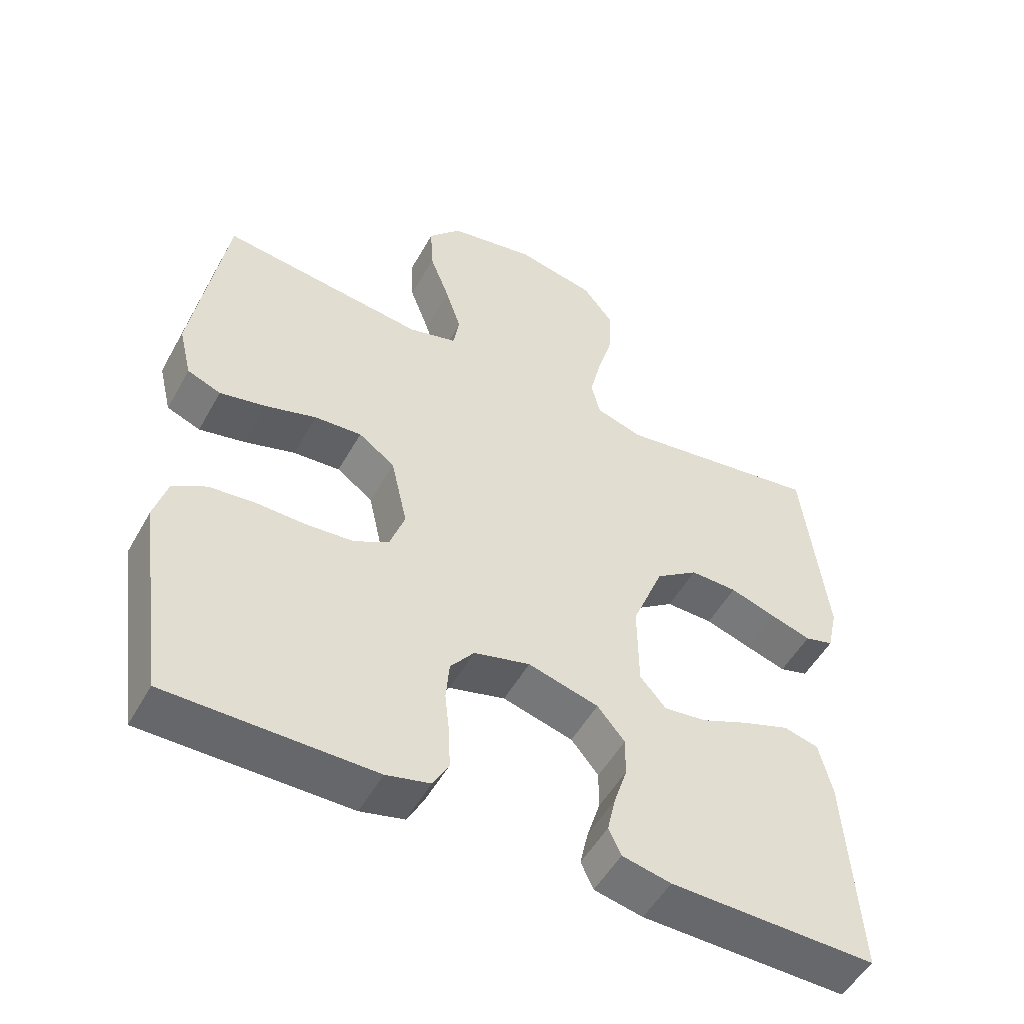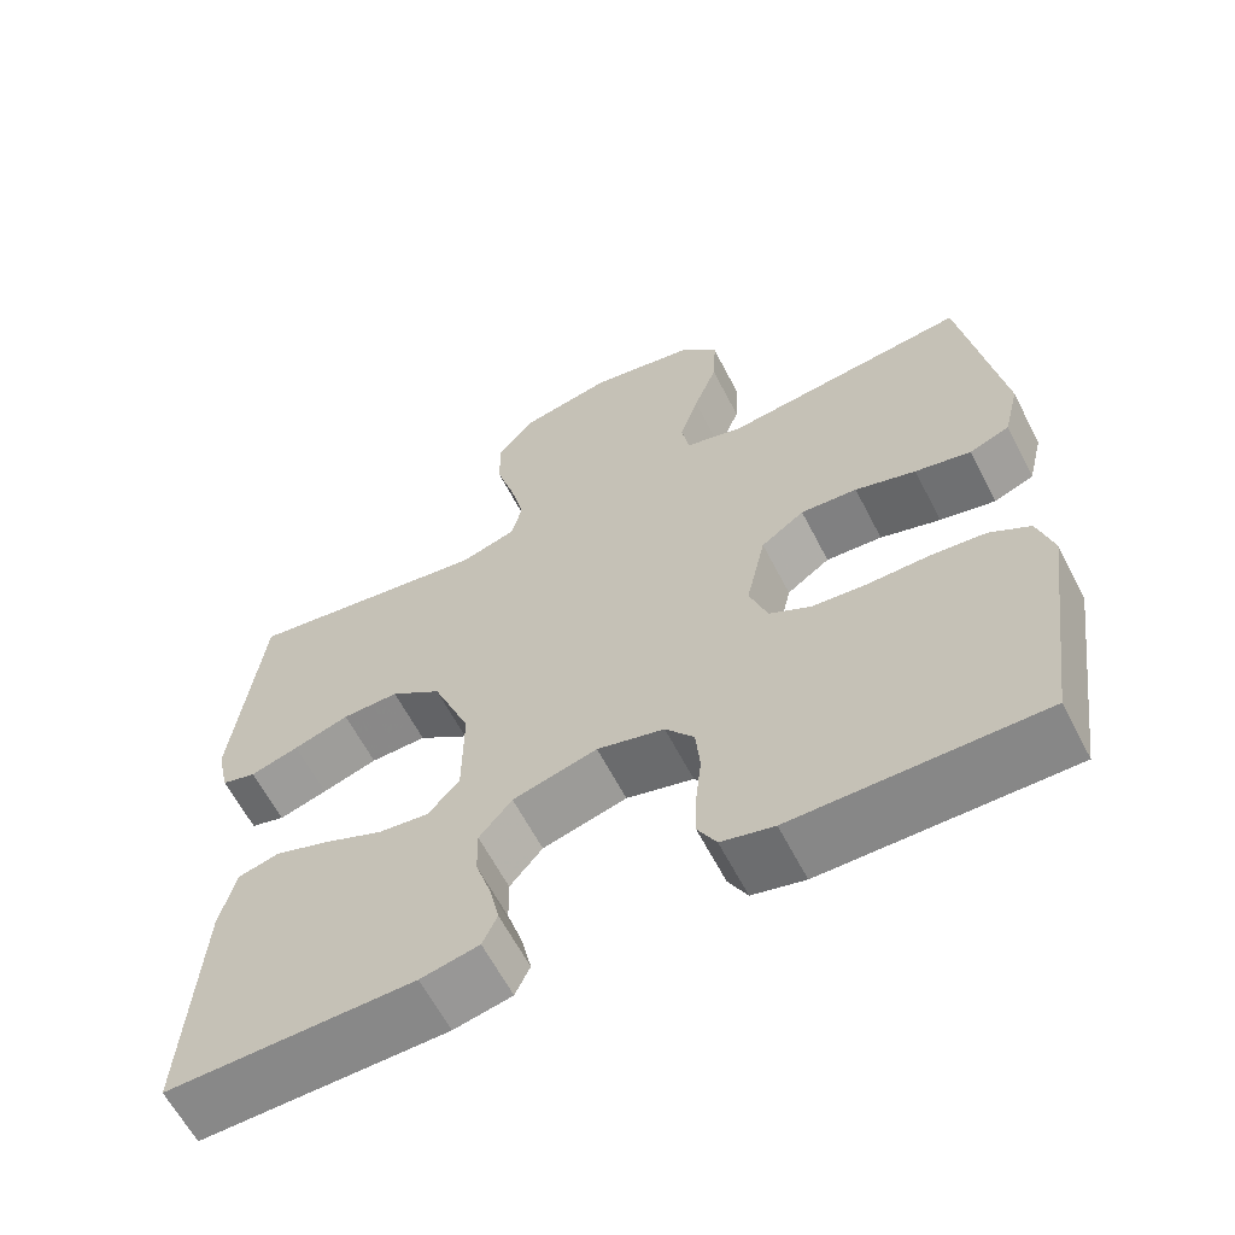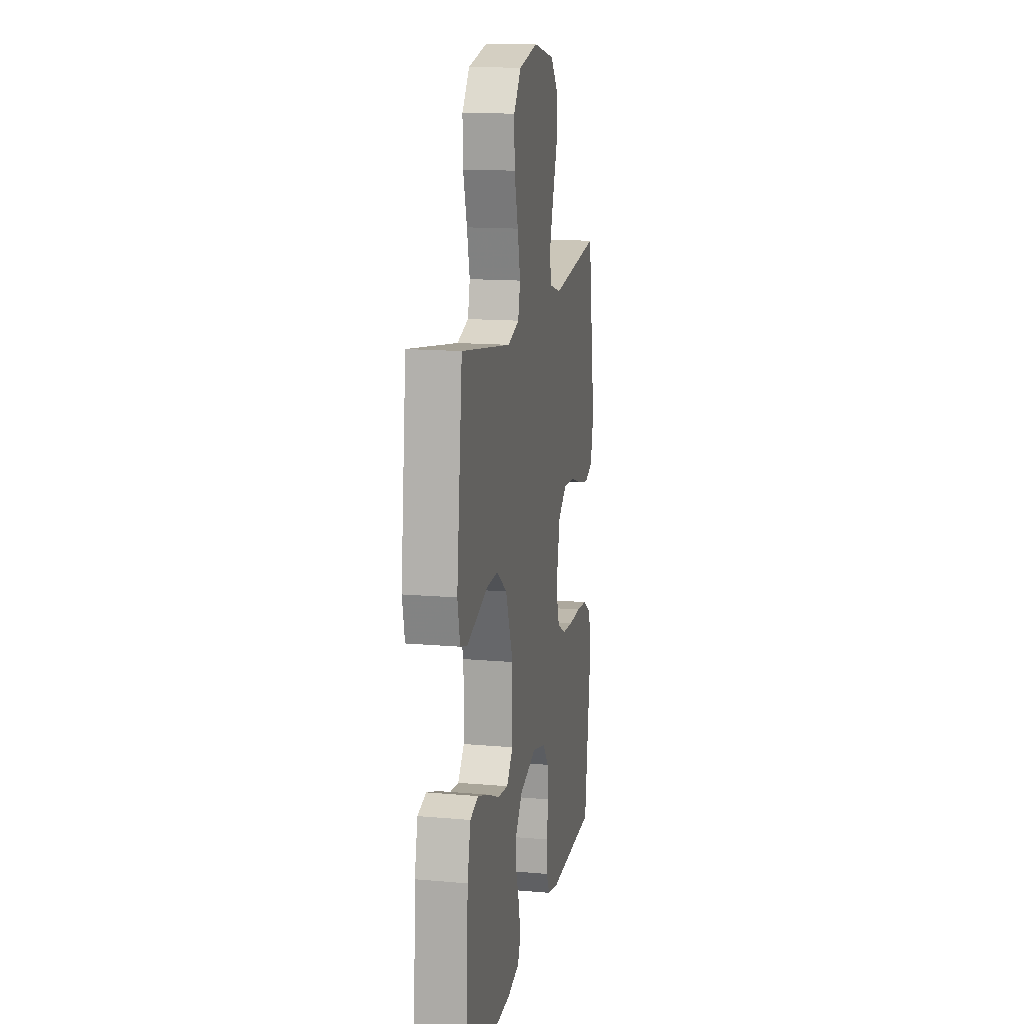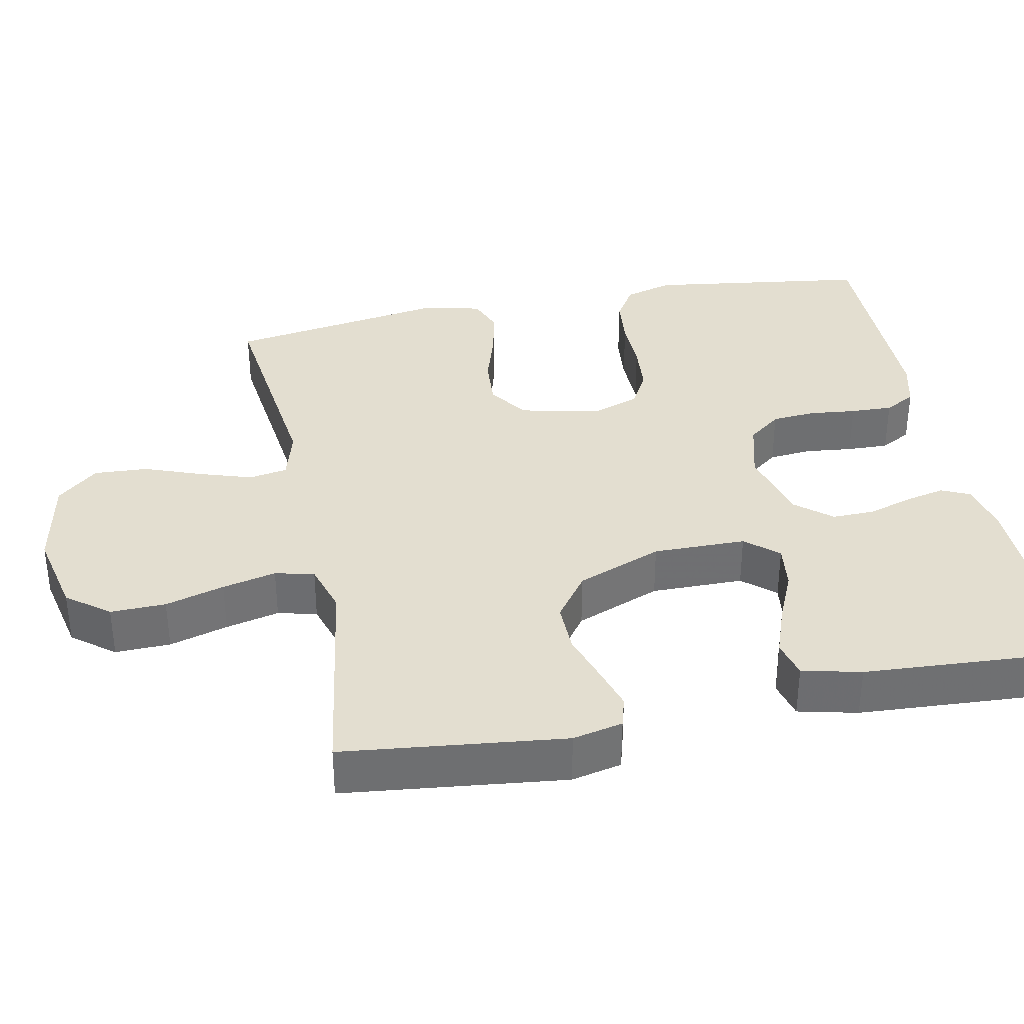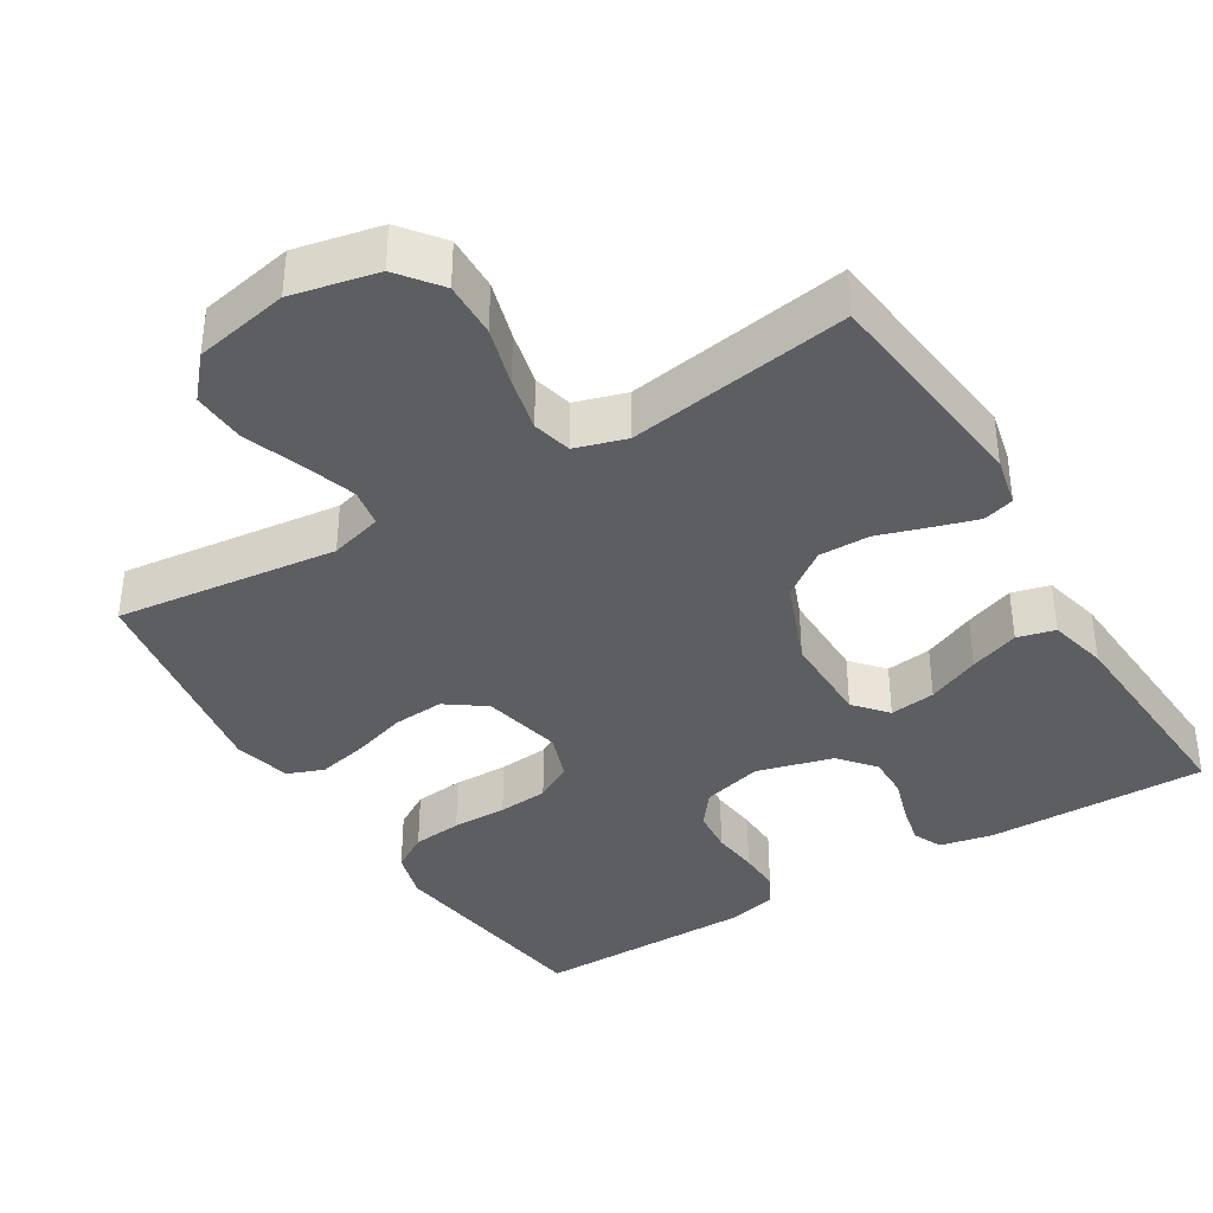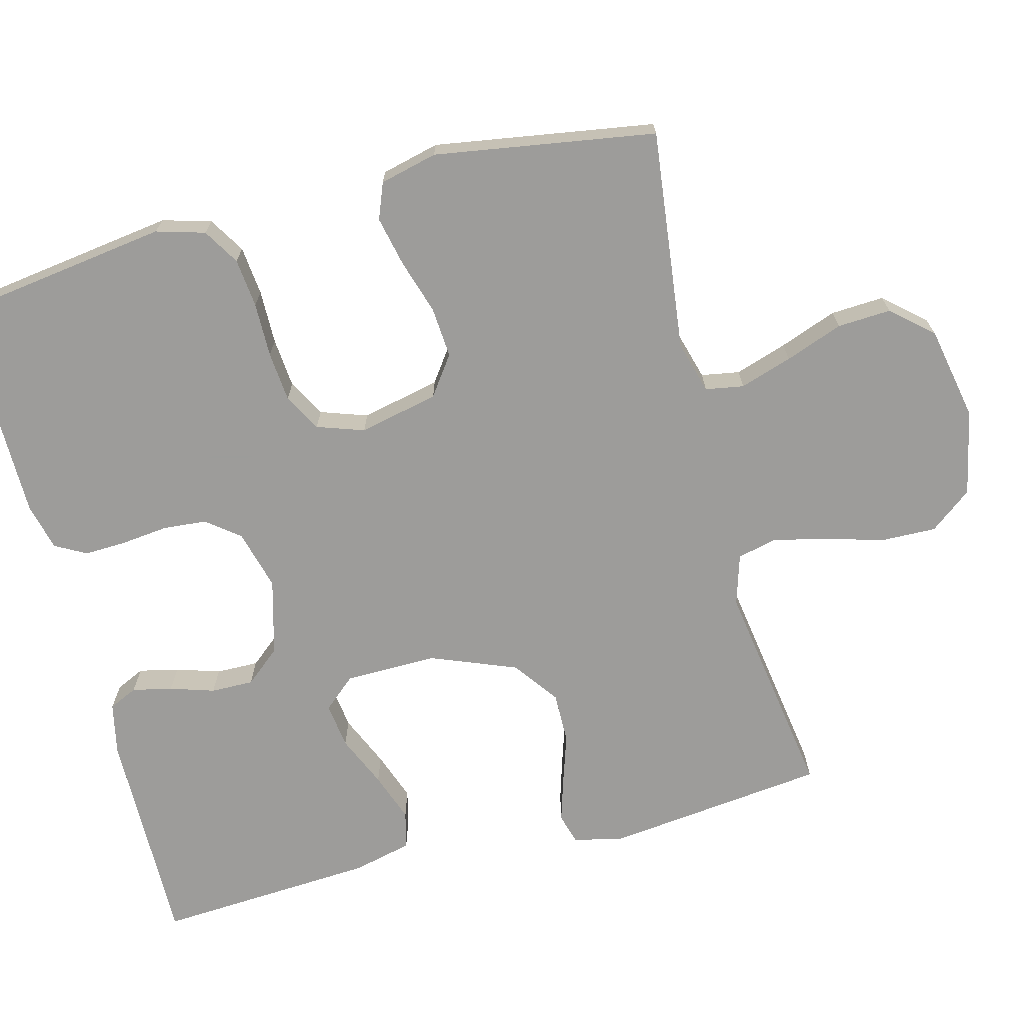
<metadata>
{"format":"obj","ext":"obj","renderer":"f3d","projection":"perspective","resolution":1024,"background":"white","views":[{"elev":-52.1,"azim":-28.6,"up":"+Z"},{"elev":-62.5,"azim":-152.7,"up":"+Z"},{"elev":14.5,"azim":100.8,"up":"+Z"},{"elev":35.7,"azim":78.6,"up":"+Y"},{"elev":-38.0,"azim":31.4,"up":"+Y"},{"elev":-70.0,"azim":-75.4,"up":"+Y"}]}
</metadata>
<code>
v 0.5 0.07 0.5
v 0.534 0.07 0.2
v 0.519 0.07 0.132
v 0.477 0.07 0.12
v 0.418 0.07 0.138
v 0.35 0.07 0.16
v 0.281 0.07 0.161
v 0.219 0.07 0.116
v 0.173 0.07 0
v 0.174 0.07 -0.126
v 0.212 0.07 -0.17
v 0.274 0.07 -0.162
v 0.345 0.07 -0.131
v 0.412 0.07 -0.107
v 0.463 0.07 -0.12
v 0.482 0.07 -0.2
v 0.5 0.07 -0.5
v 0.2 0.07 -0.496
v 0.129 0.07 -0.481
v 0.111 0.07 -0.442
v 0.123 0.07 -0.388
v 0.142 0.07 -0.328
v 0.143 0.07 -0.27
v 0.103 0.07 -0.222
v 0 0.07 -0.194
v -0.082 0.07 -0.216
v -0.117 0.07 -0.261
v -0.122 0.07 -0.32
v -0.115 0.07 -0.384
v -0.113 0.07 -0.441
v -0.136 0.07 -0.483
v -0.2 0.07 -0.499
v -0.5 0.07 -0.5
v -0.542 0.07 -0.2
v -0.523 0.07 -0.134
v -0.474 0.07 -0.104
v -0.407 0.07 -0.097
v -0.333 0.07 -0.098
v -0.265 0.07 -0.092
v -0.214 0.07 -0.064
v -0.192 0.07 0
v -0.216 0.07 0.108
v -0.269 0.07 0.146
v -0.338 0.07 0.141
v -0.412 0.07 0.118
v -0.48 0.07 0.103
v -0.529 0.07 0.122
v -0.548 0.07 0.2
v -0.5 0.07 0.5
v -0.2 0.07 0.464
v -0.129 0.07 0.484
v -0.12 0.07 0.536
v -0.143 0.07 0.607
v -0.172 0.07 0.685
v -0.176 0.07 0.758
v -0.128 0.07 0.813
v 0 0.07 0.838
v 0.116 0.07 0.813
v 0.16 0.07 0.756
v 0.158 0.07 0.681
v 0.135 0.07 0.601
v 0.118 0.07 0.528
v 0.131 0.07 0.475
v 0.2 0.07 0.454
v 0.5 0 0.5
v 0.534 0 0.2
v 0.519 0 0.132
v 0.477 0 0.12
v 0.418 0 0.138
v 0.35 0 0.16
v 0.281 0 0.161
v 0.219 0 0.116
v 0.173 0 0
v 0.174 0 -0.126
v 0.212 0 -0.17
v 0.274 0 -0.162
v 0.345 0 -0.131
v 0.412 0 -0.107
v 0.463 0 -0.12
v 0.482 0 -0.2
v 0.5 0 -0.5
v 0.2 0 -0.496
v 0.129 0 -0.481
v 0.111 0 -0.442
v 0.123 0 -0.388
v 0.142 0 -0.328
v 0.143 0 -0.27
v 0.103 0 -0.222
v 0 0 -0.194
v -0.082 0 -0.216
v -0.117 0 -0.261
v -0.122 0 -0.32
v -0.115 0 -0.384
v -0.113 0 -0.441
v -0.136 0 -0.483
v -0.2 0 -0.499
v -0.5 0 -0.5
v -0.542 0 -0.2
v -0.523 0 -0.134
v -0.474 0 -0.104
v -0.407 0 -0.097
v -0.333 0 -0.098
v -0.265 0 -0.092
v -0.214 0 -0.064
v -0.192 0 0
v -0.216 0 0.108
v -0.269 0 0.146
v -0.338 0 0.141
v -0.412 0 0.118
v -0.48 0 0.103
v -0.529 0 0.122
v -0.548 0 0.2
v -0.5 0 0.5
v -0.2 0 0.464
v -0.129 0 0.484
v -0.12 0 0.536
v -0.143 0 0.607
v -0.172 0 0.685
v -0.176 0 0.758
v -0.128 0 0.813
v 0 0 0.838
v 0.116 0 0.813
v 0.16 0 0.756
v 0.158 0 0.681
v 0.135 0 0.601
v 0.118 0 0.528
v 0.131 0 0.475
v 0.2 0 0.454
f 58 59 60 61
f 58 61 62
f 57 58 62
f 56 57 62 63
f 53 54 55 56
f 52 53 56 63
f 47 48 49 50
f 47 50 51
f 44 45 46 47
f 44 47 51
f 43 44 51
f 42 43 51
f 41 42 51
f 35 36 37 38
f 35 38 39
f 34 35 39
f 33 34 39
f 32 33 39 40
f 28 29 30 31
f 27 28 31 32
f 19 20 21 22
f 17 18 19 22
f 17 22 23
f 16 17 23 24
f 12 13 14 15
f 12 15 16 24
f 3 4 5 6
f 1 2 3 6
f 64 1 6 7
f 63 64 7 8
f 41 51 52 63
f 41 63 8 9
f 27 32 40 41
f 26 27 41
f 25 26 41 9
f 24 25 9 10
f 11 12 24
f 10 11 24
f 125 124 123 122
f 126 125 122
f 126 122 121
f 127 126 121 120
f 120 119 118 117
f 127 120 117 116
f 114 113 112 111
f 115 114 111
f 111 110 109 108
f 115 111 108
f 115 108 107
f 115 107 106
f 115 106 105
f 102 101 100 99
f 103 102 99
f 103 99 98
f 103 98 97
f 104 103 97 96
f 95 94 93 92
f 96 95 92 91
f 86 85 84 83
f 86 83 82 81
f 87 86 81
f 88 87 81 80
f 79 78 77 76
f 88 80 79 76
f 70 69 68 67
f 70 67 66 65
f 71 70 65 128
f 72 71 128 127
f 127 116 115 105
f 73 72 127 105
f 105 104 96 91
f 105 91 90
f 73 105 90 89
f 74 73 89 88
f 88 76 75
f 88 75 74
f 1 65 66 2
f 2 66 67 3
f 3 67 68 4
f 4 68 69 5
f 5 69 70 6
f 6 70 71 7
f 7 71 72 8
f 8 72 73 9
f 9 73 74 10
f 10 74 75 11
f 11 75 76 12
f 12 76 77 13
f 13 77 78 14
f 14 78 79 15
f 15 79 80 16
f 16 80 81 17
f 17 81 82 18
f 18 82 83 19
f 19 83 84 20
f 20 84 85 21
f 21 85 86 22
f 22 86 87 23
f 23 87 88 24
f 24 88 89 25
f 25 89 90 26
f 26 90 91 27
f 27 91 92 28
f 28 92 93 29
f 29 93 94 30
f 30 94 95 31
f 31 95 96 32
f 32 96 97 33
f 33 97 98 34
f 34 98 99 35
f 35 99 100 36
f 36 100 101 37
f 37 101 102 38
f 38 102 103 39
f 39 103 104 40
f 40 104 105 41
f 41 105 106 42
f 42 106 107 43
f 43 107 108 44
f 44 108 109 45
f 45 109 110 46
f 46 110 111 47
f 47 111 112 48
f 48 112 113 49
f 49 113 114 50
f 50 114 115 51
f 51 115 116 52
f 52 116 117 53
f 53 117 118 54
f 54 118 119 55
f 55 119 120 56
f 56 120 121 57
f 57 121 122 58
f 58 122 123 59
f 59 123 124 60
f 60 124 125 61
f 61 125 126 62
f 62 126 127 63
f 63 127 128 64
f 64 128 65 1

</code>
